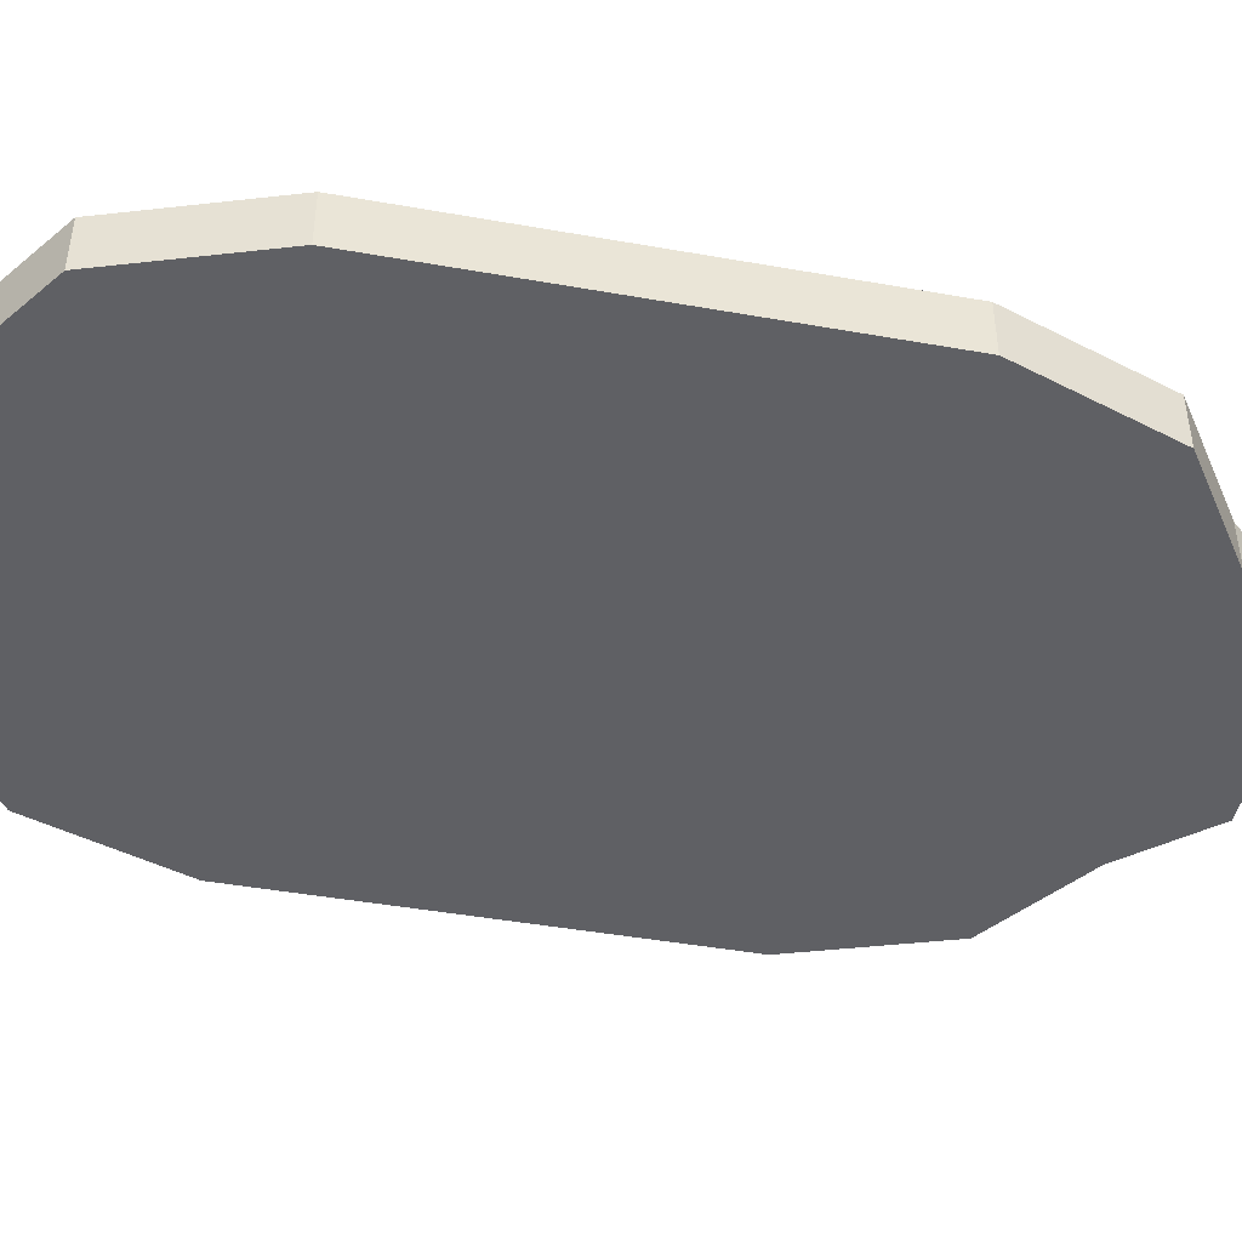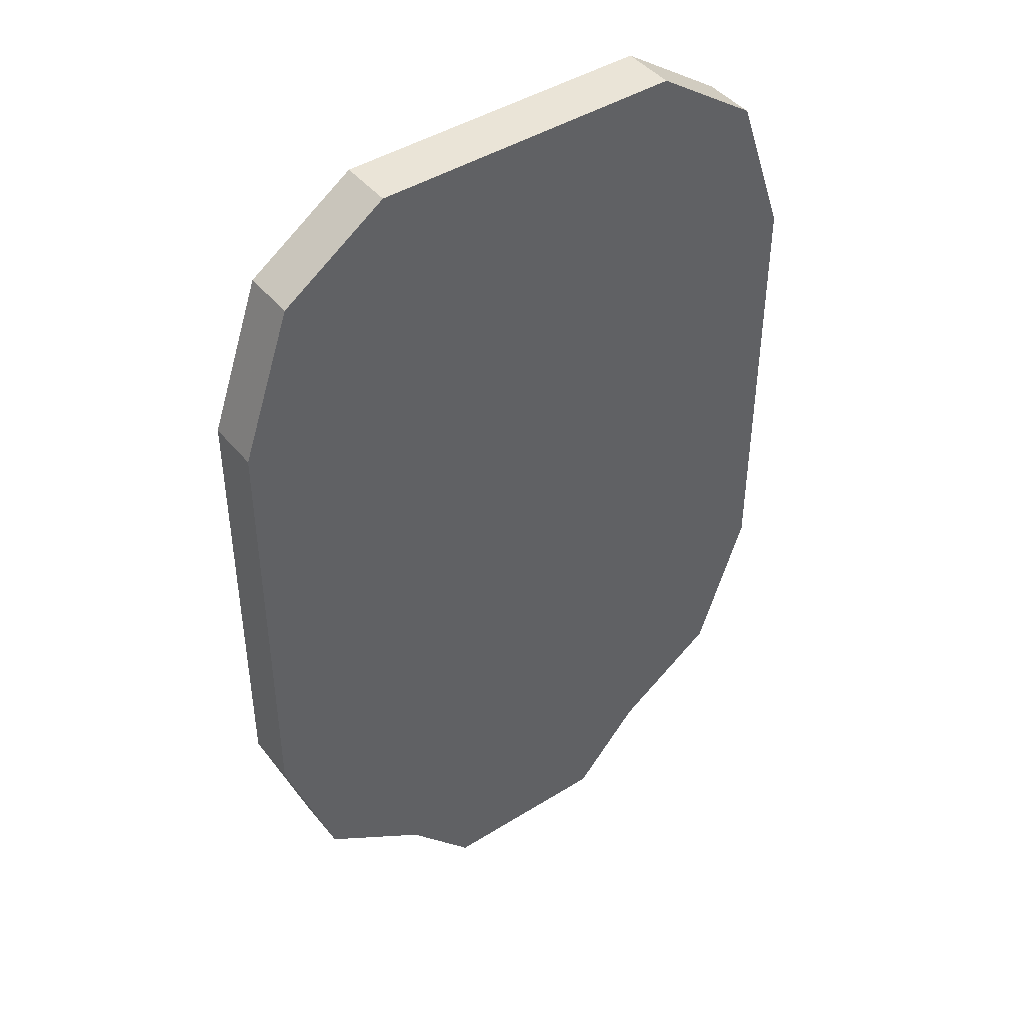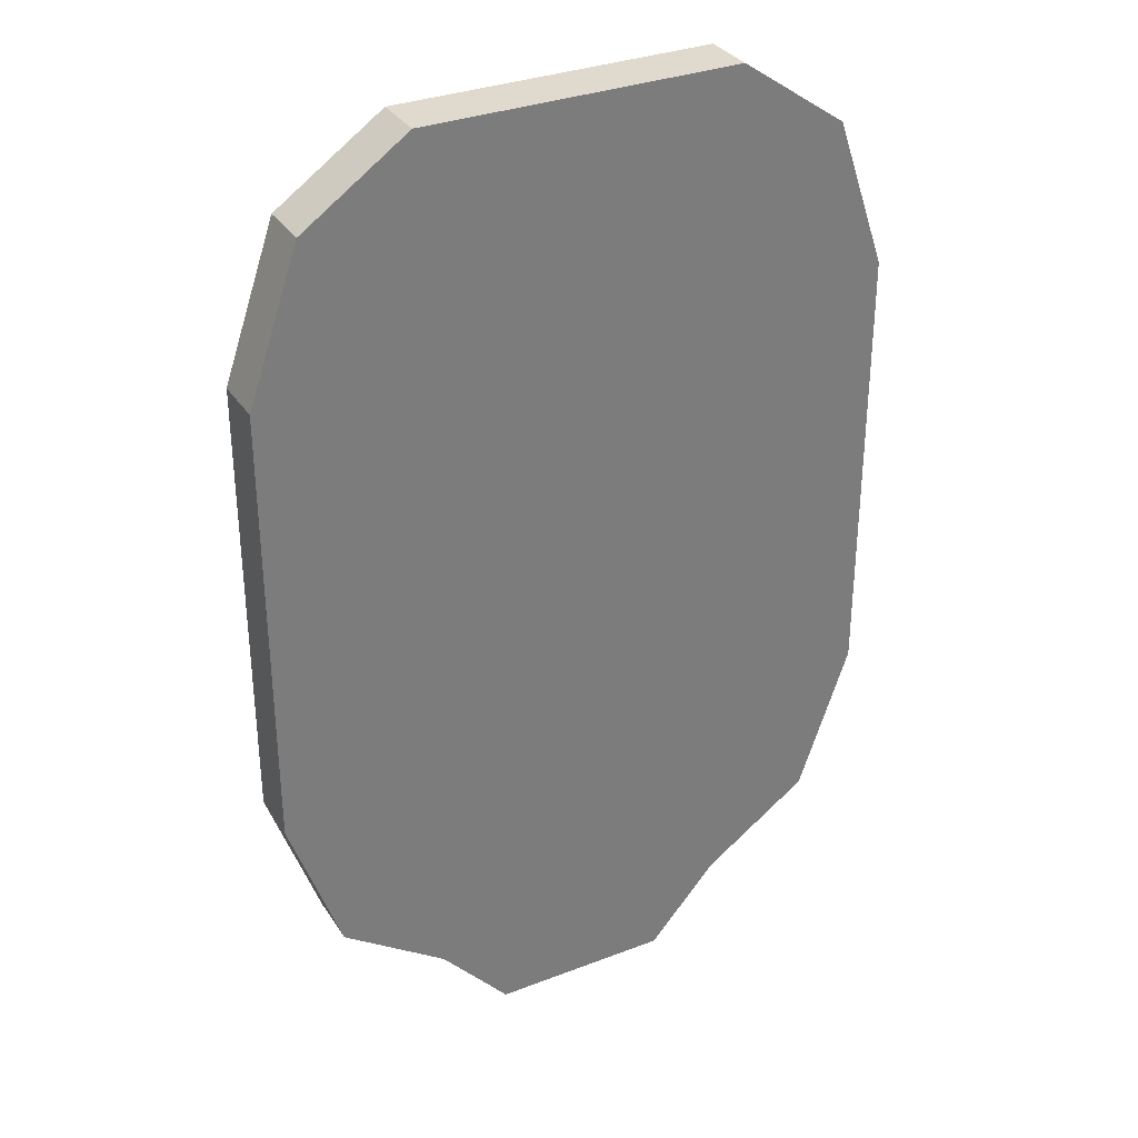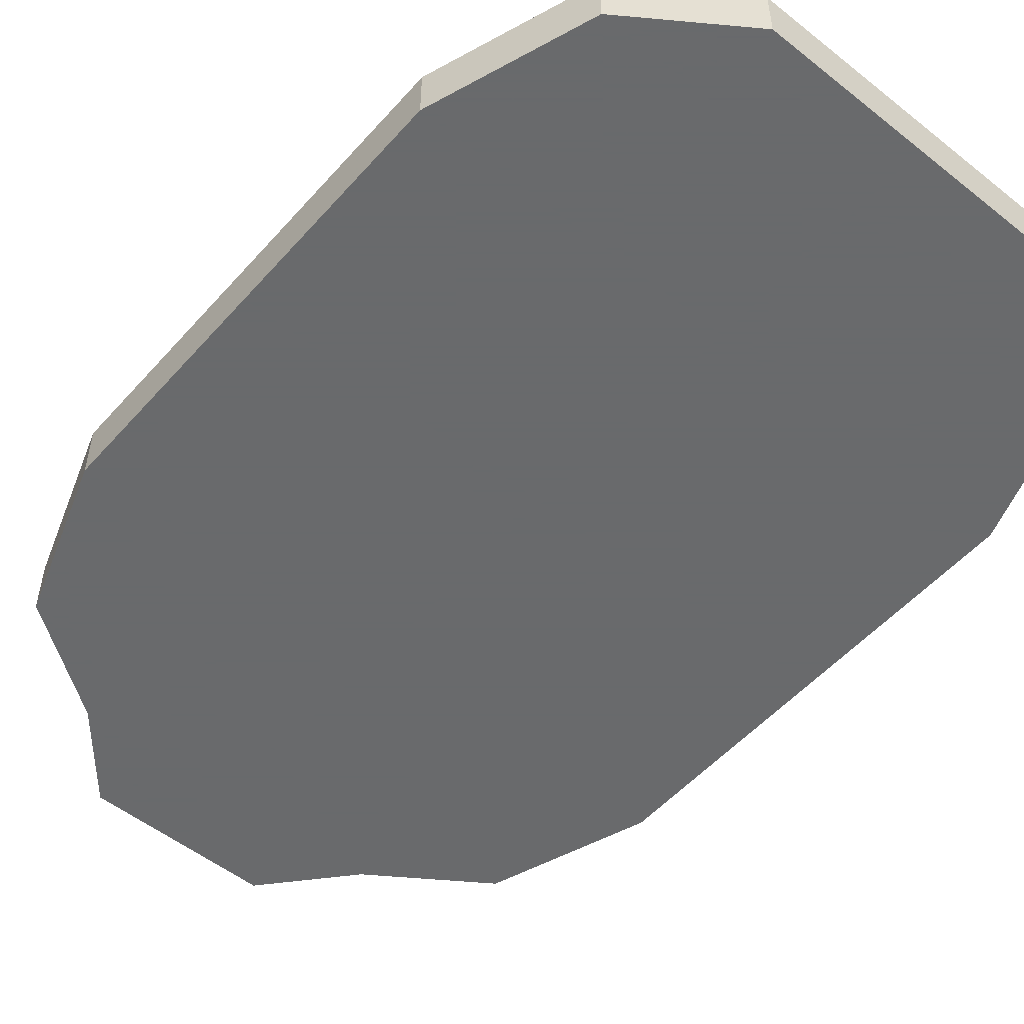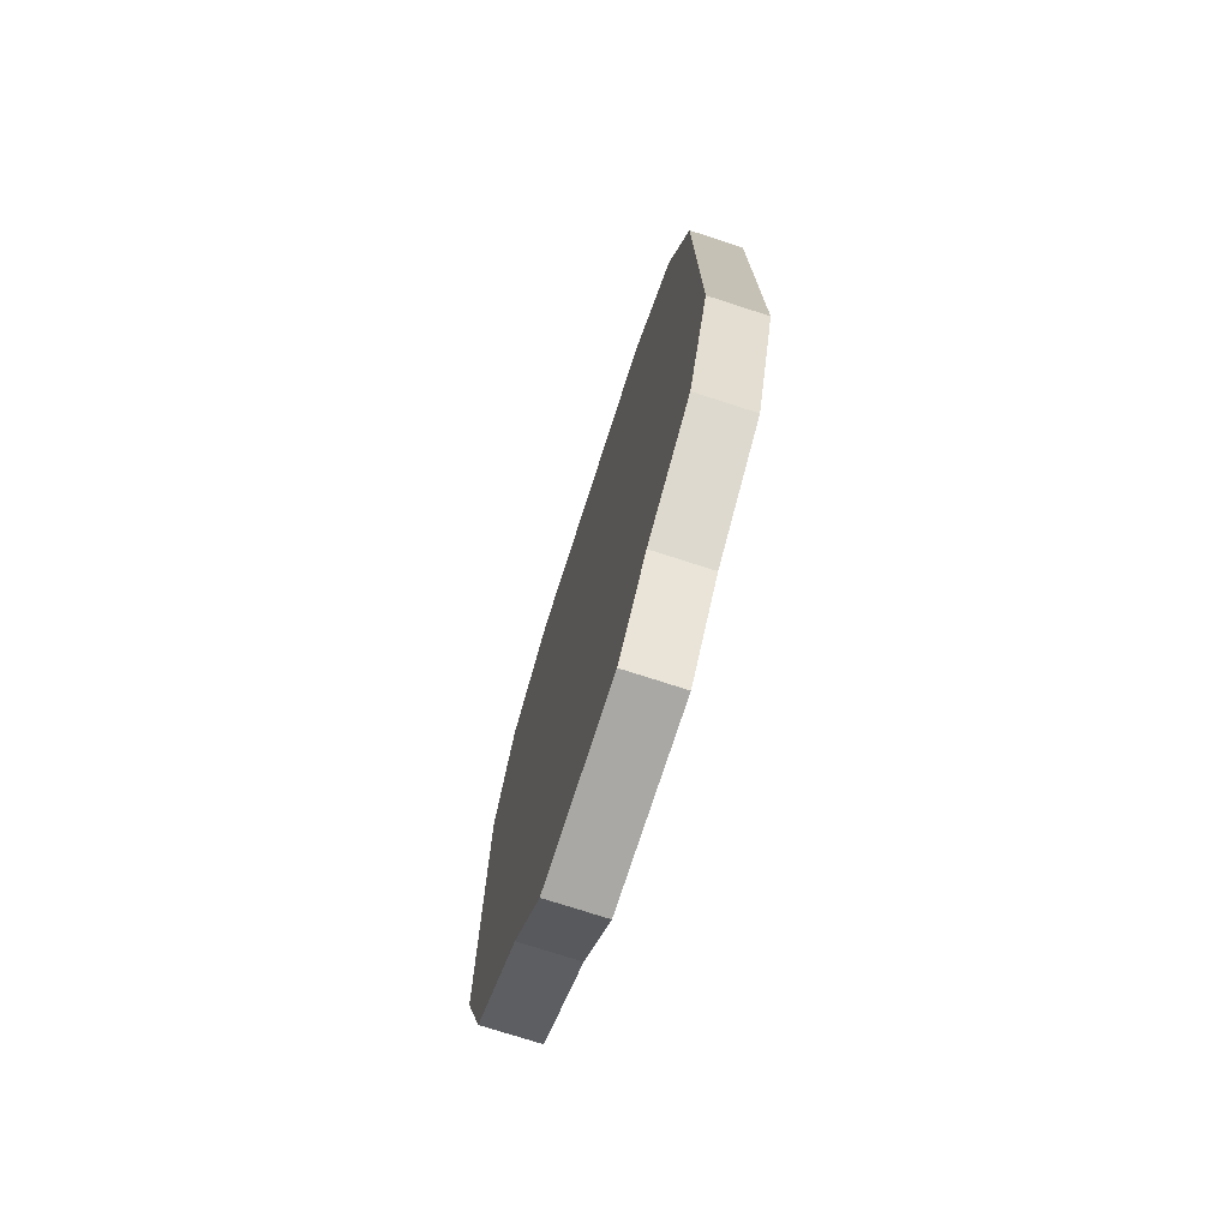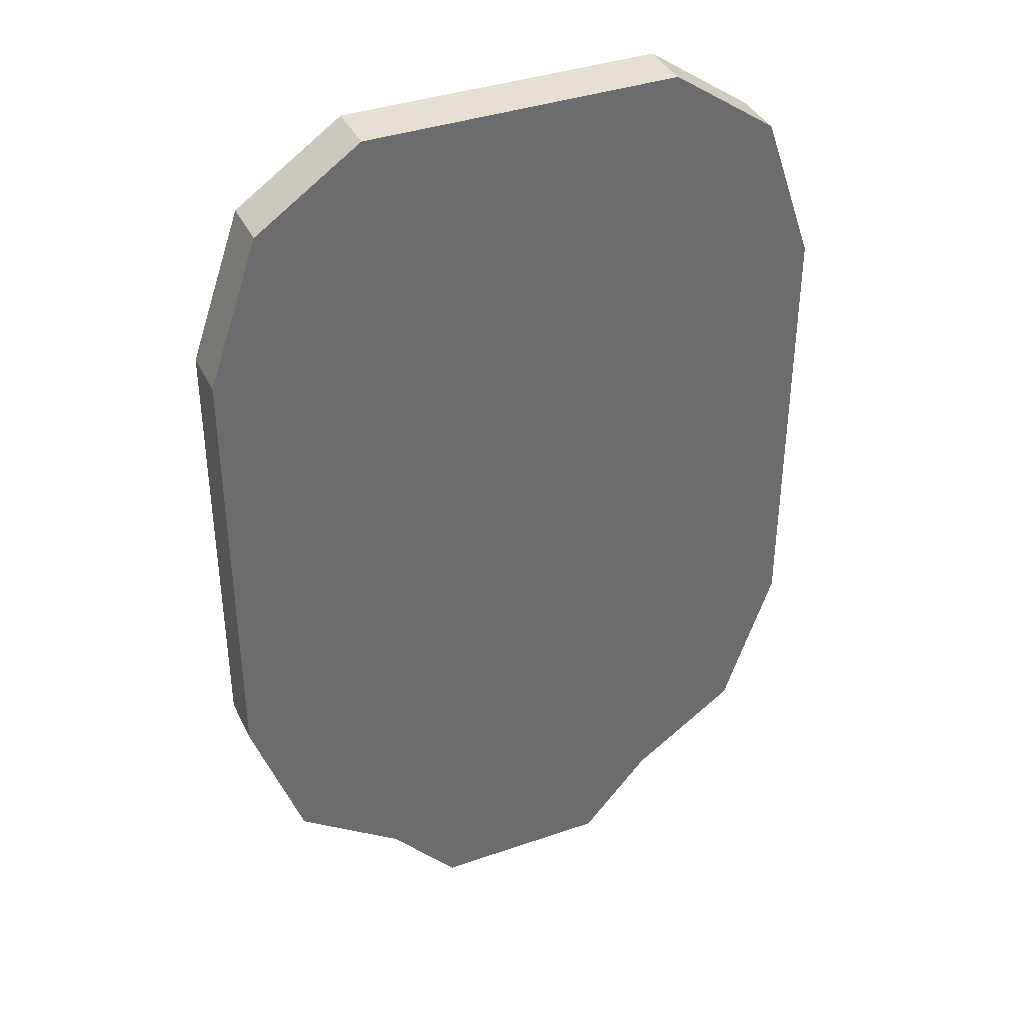
<metadata>
{"format":"obj","ext":"obj","renderer":"f3d","projection":"perspective","resolution":1024,"background":"white","views":[{"elev":-44.6,"azim":78.3,"up":"+Y"},{"elev":43.9,"azim":-36.2,"up":"+Z"},{"elev":32.7,"azim":152.0,"up":"+Z"},{"elev":-52.9,"azim":-40.4,"up":"+Y"},{"elev":-74.9,"azim":-107.9,"up":"+Z"},{"elev":38.0,"azim":-23.7,"up":"+Z"}]}
</metadata>
<code>
v 6.827 -5.607 -8.648
v 4.086 -5.607 -10.55
v 8.172 -5.607 -4.768
v 8.172 -5.607 1.016
v -6.827 -5.607 -8.648
v -8.172 -5.607 -4.768
v -4.086 -5.607 -10.55
v -8.172 -5.607 1.016
v -6.827 -5.607 10.68
v -4.086 -5.607 12.58
v -8.172 -5.607 6.8
v -0 -5.607 12.58
v 6.827 -5.607 10.68
v 8.172 -5.607 6.8
v 4.086 -5.607 12.58
v 2.305 -5.607 -12.58
v 0 -5.607 -12.58
v -2.305 -5.607 -12.58
v 4.086 -5.607 -4.768
v 0 -5.607 -10.55
v 0 -5.607 -4.768
v -0 -5.607 1.016
v 4.086 -5.607 1.016
v -4.086 -5.607 -4.768
v -4.086 -5.607 1.016
v -4.086 -5.607 6.8
v -0 -5.607 6.8
v 4.086 -5.607 6.8
v 6.827 -7 -8.648
v 4.086 -7 -10.55
v 8.172 -7 -4.768
v 8.172 -7 1.016
v -6.827 -7 -8.648
v -8.172 -7 -4.768
v -4.086 -7 -10.55
v -8.172 -7 1.016
v -6.827 -7 10.68
v -4.086 -7 12.58
v -8.172 -7 6.8
v -0 -7 12.58
v 6.827 -7 10.68
v 8.172 -7 6.8
v 4.086 -7 12.58
v 2.305 -7 -12.58
v 0 -7 -12.58
v -2.305 -7 -12.58
v 1e-06 -7 10.68
v -0 -7 6.8
v -0 -7 1.016
v 0 -7 -4.768
v 0 -7 -8.648
v 0 -7 -10.55
f 19 3 1 2
f 2 20 21 19
f 21 22 23 19
f 23 4 3 19
f 24 7 5 6
f 6 8 25 24
f 25 22 21 24
f 21 20 7 24
f 26 11 9 10
f 10 12 27 26
f 27 22 25 26
f 25 8 11 26
f 28 15 13 14
f 14 4 23 28
f 23 22 27 28
f 27 12 15 28
f 16 17 20 2
f 18 7 20 17
f 2 1 29 30
f 1 3 31 29
f 3 4 32 31
f 6 5 33 34
f 5 7 35 33
f 8 6 34 36
f 10 9 37 38
f 9 11 39 37
f 12 10 38 40
f 11 8 36 39
f 14 13 41 42
f 13 15 43 41
f 4 14 42 32
f 15 12 40 43
f 16 2 30 44
f 17 16 44 45
f 18 17 45 46
f 7 18 46 35
f 50 31 32 49
f 51 29 31 50
f 49 32 42 48
f 47 41 43 40
f 48 42 41 47
f 37 47 40 38
f 39 48 47 37
f 36 49 48 39
f 34 50 49 36
f 51 50 34 33
f 52 51 33 35
f 30 29 51 52
f 45 52 35 46
f 30 52 45 44

</code>
